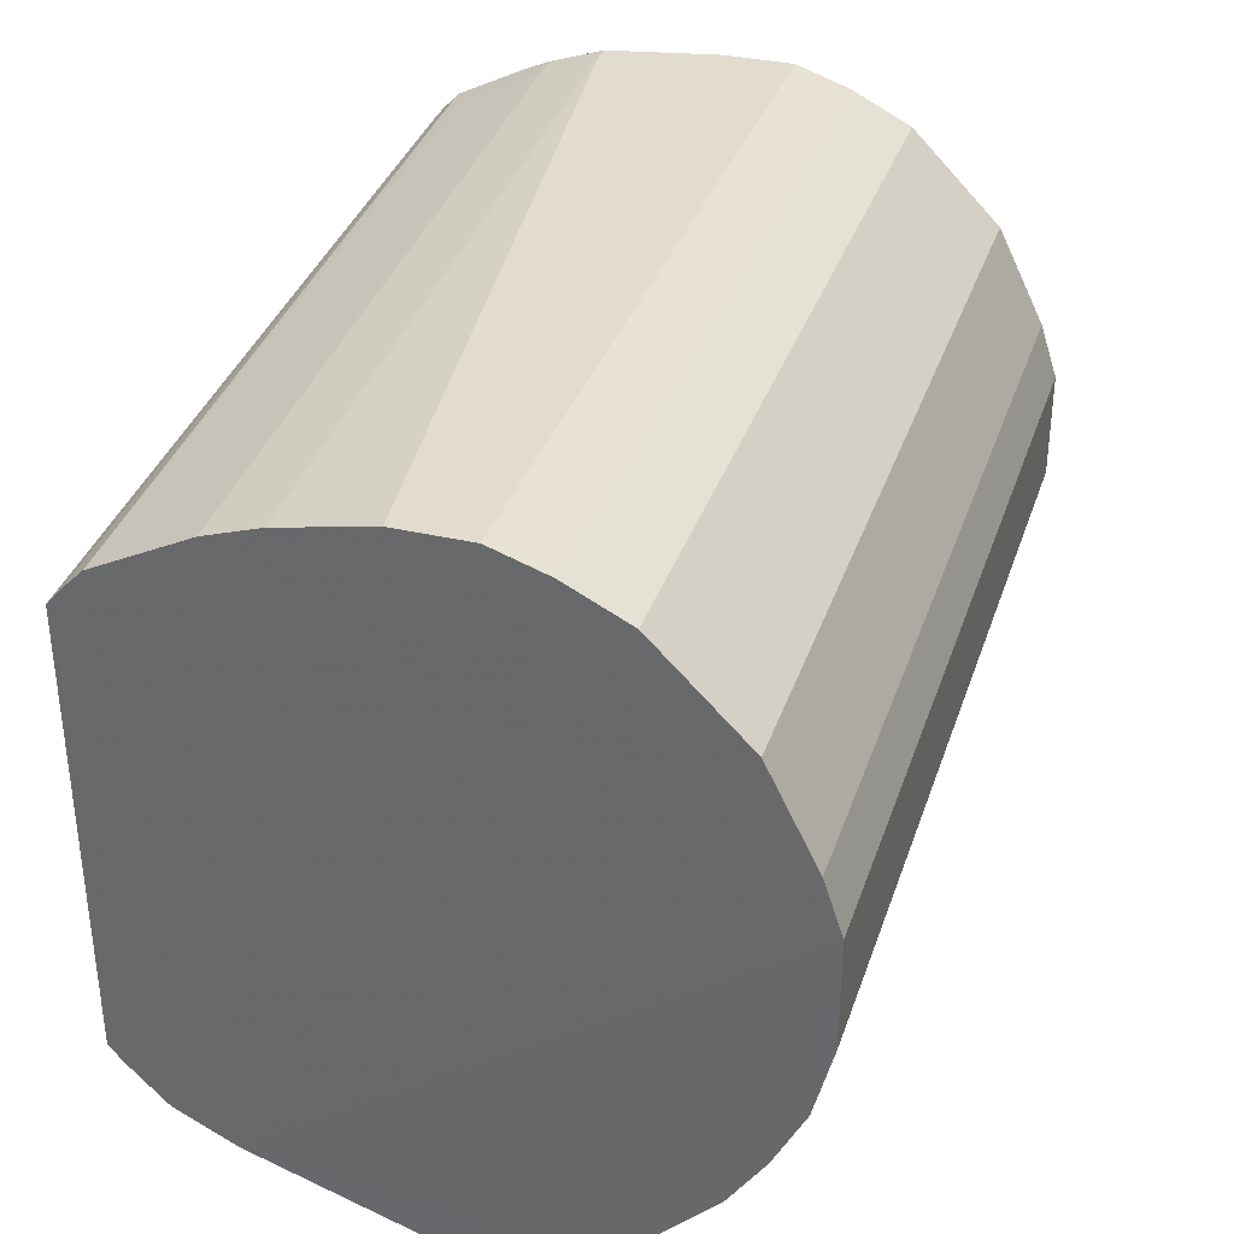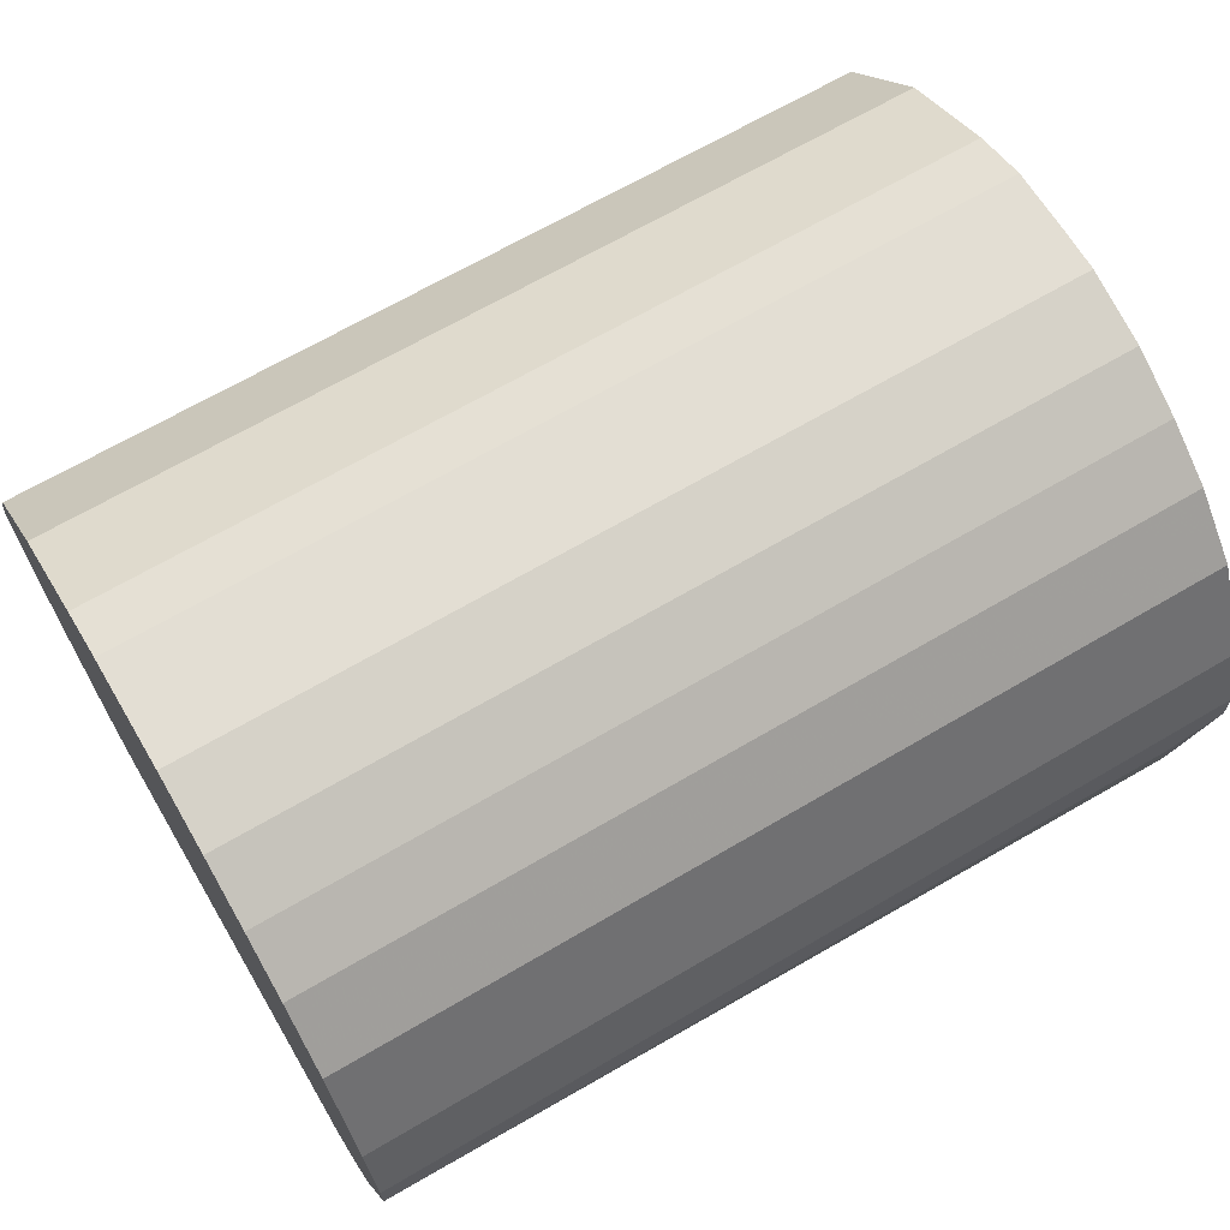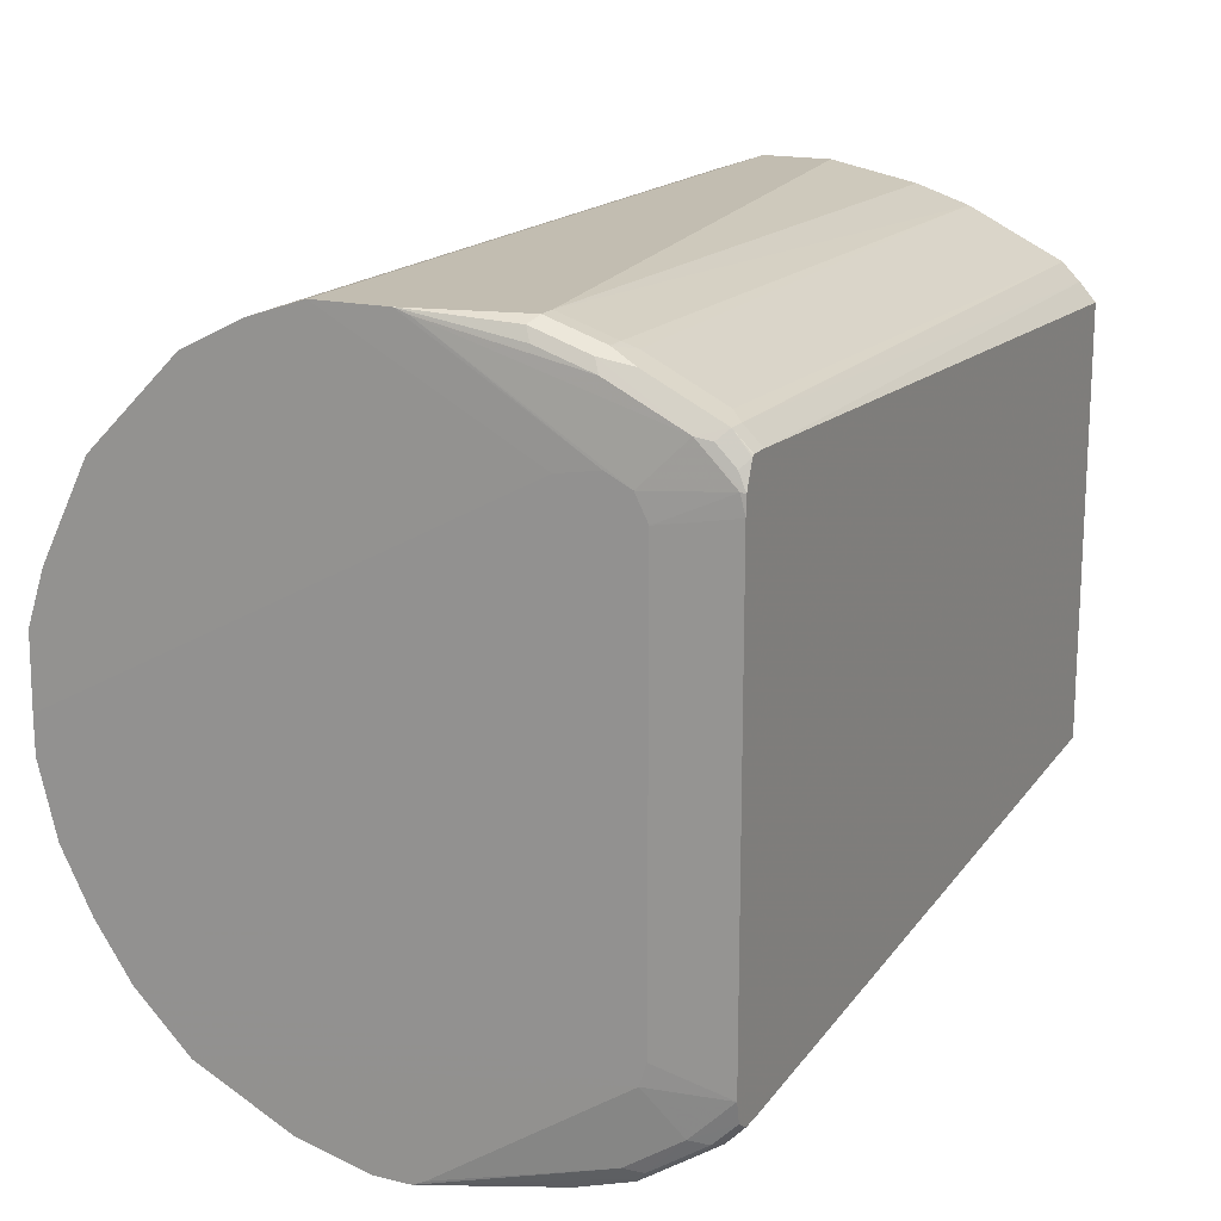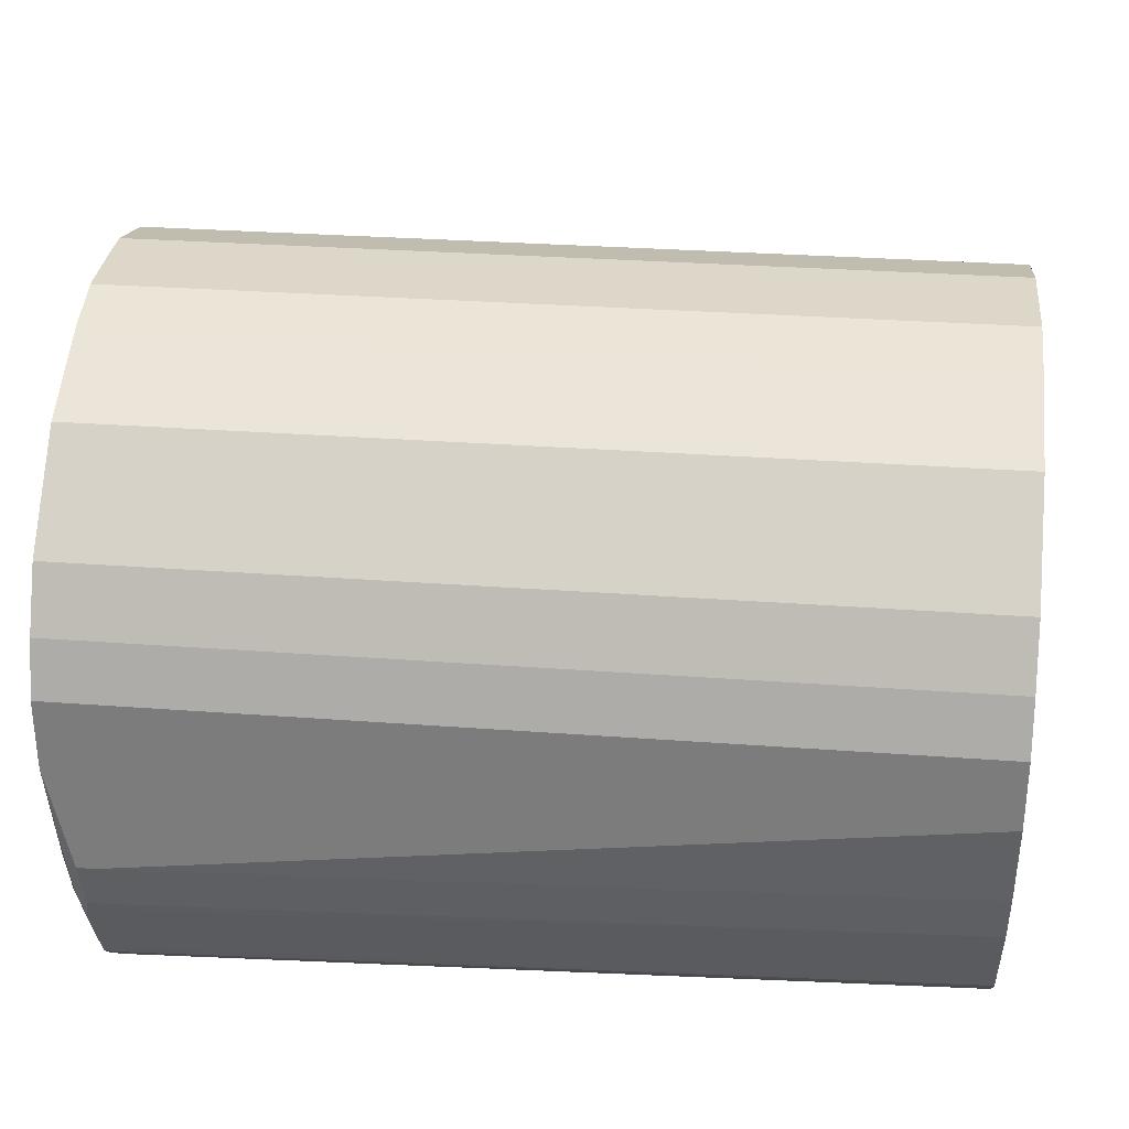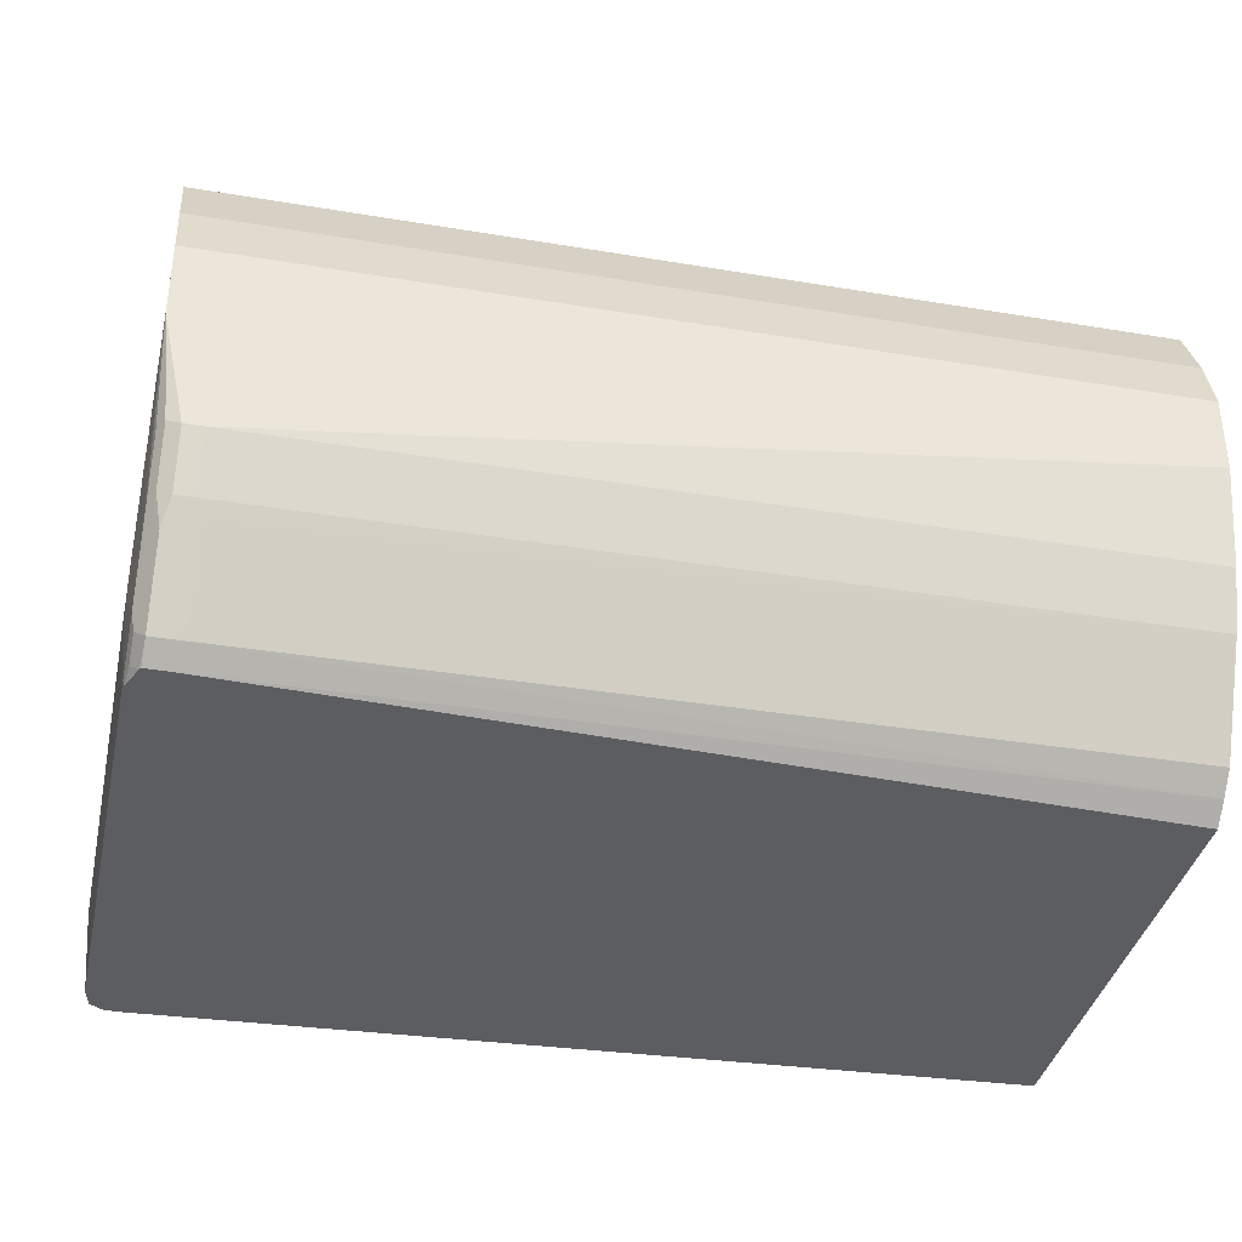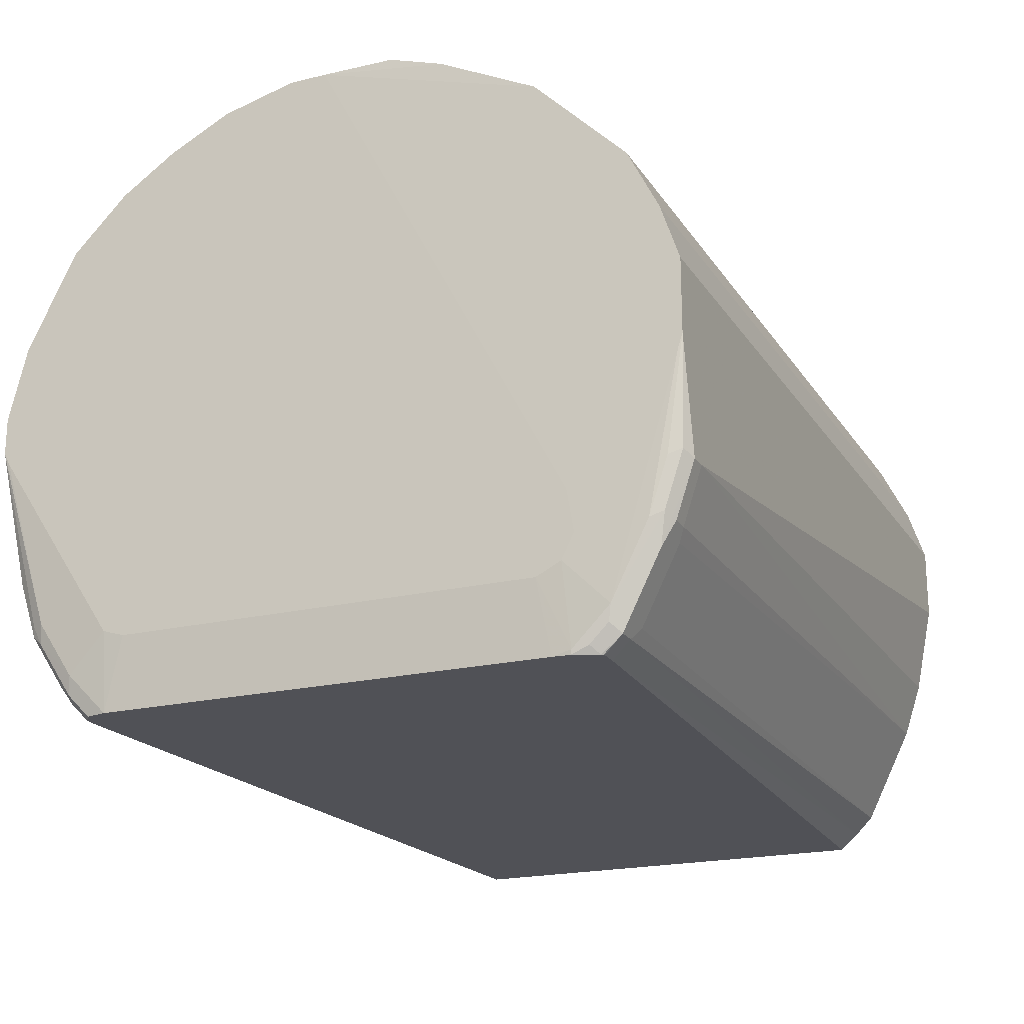
<metadata>
{"format":"obj","ext":"obj","renderer":"f3d","projection":"perspective","resolution":1024,"background":"white","views":[{"elev":34.3,"azim":107.5,"up":"+Z"},{"elev":67.2,"azim":149.5,"up":"+Y"},{"elev":17.0,"azim":-64.4,"up":"+Z"},{"elev":30.3,"azim":6.2,"up":"+Y"},{"elev":-37.2,"azim":-12.2,"up":"+Y"},{"elev":-20.3,"azim":-66.2,"up":"+Y"}]}
</metadata>
<code>
v -0.5524 0.05314 -0.1142
v -0.5531 0.05314 -0.1277
v -0.5415 0.05314 -0.5004
v -0.5531 0.05314 -0.4786
v -0.5495 0.05314 -0.4946
v -0.5389 0.06619 -0.5153
v -0.5495 0.07092 -0.5123
v -0.546 0.07802 -0.5212
v -0.5495 0.1135 -0.5407
v -0.546 0.1205 -0.5495
v -0.5484 0.1276 -0.5484
v -0.5531 0.1276 -0.5389
v -0.5531 0.0851 -0.5105
v -0.5578 0.114 -0.4801
v -0.5577 0.26 -0.5767
v -0.5577 0.2695 -0.5815
v -0.5577 0.2978 -0.5815
v 0.125 0.2978 -0.5815
v -0.5577 0.3546 -0.5673
v -0.5577 0.4302 -0.5294
v 0.125 0.4302 -0.5294
v -0.5577 0.4727 -0.4869
v 0.125 0.4727 -0.4869
v 0.125 0.5389 -0.2553
v 0.125 0.5011 -0.4444
v -0.5577 0.5011 -0.4444
v -0.5577 0.5247 -0.3971
v -0.5577 0.5389 -0.3404
v 0.125 0.5389 -0.3404
v -0.5567 0.5389 -0.2553
v -0.5577 0.5389 -0.3113
v -0.5567 0.5247 -0.2127
v 0.125 0.5247 -0.2127
v -0.5567 0.4869 -0.1371
v -0.5567 0.416 -0.0662
v -0.5578 0.1686 -0.1141
v -0.5578 0.1182 -0.1182
v -0.5578 0.1371 -0.1088
v -0.5567 0.3262 -0.02836
v -0.5567 0.2695 -0.02836
v -0.5389 0.1844 -0.02836
v -0.5484 0.1891 -0.03311
v -0.5531 0.1844 -0.04259
v -0.5484 0.1466 -0.04728
v -0.5531 0.1418 -0.05676
v -0.5567 0.2588 -0.03194
v -0.5531 0.0851 -0.0851
v -0.5436 0.1229 -0.05202
v -0.5389 0.1418 -0.04259
v -0.5247 0.1418 -0.04259
v -0.52 0.1324 -0.04728
v 0.125 0.156 -0.05674
v 0.125 0.08037 -0.09457
v -0.52 0.07564 -0.07567
v -0.5295 0.06619 -0.08041
v -0.5436 0.06619 -0.08041
v -0.5507 0.07329 -0.0875
v -0.5448 0.05314 -0.0957
v -0.5439 0.05314 -0.09437
v -0.5507 0.05911 -0.1017
v -0.5531 0.05673 -0.1135
v -0.5578 0.1088 -0.1371
v -0.5578 0.1087 -0.4632
v -0.5283 0.05314 -0.094
v -0.5425 0.05314 -0.094
v 0.125 0.06619 -0.1088
v 0.125 0.05314 -0.1236
v 0.125 0.05314 -0.472
v 0.125 0.416 -0.0662
v 0.125 0.3262 -0.02836
v 0.125 0.2695 -0.02836
v 0.125 0.1985 -0.0426
v -0.5247 0.1844 -0.02836
v -0.5567 0.3687 -0.04257
v 0.125 0.3687 -0.04257
v 0.125 0.4869 -0.1371
v 0.125 0.5247 -0.3971
v 0.125 0.09455 -0.5153
v 0.125 0.1418 -0.5389
v 0.125 0.3546 -0.5673
v 0.125 0.2695 -0.5815
v -0.5247 0.1276 -0.5531
v -0.5247 0.1702 -0.5673
v -0.5389 0.1276 -0.5531
v -0.5389 0.1087 -0.5436
v -0.5247 0.1087 -0.5436
v -0.5247 0.06619 -0.5153
v -0.5247 0.05314 -0.5016
v -0.5389 0.05314 -0.5016
v 0.125 0.06619 -0.4869
v -0.5389 0.1702 -0.5673
v -0.5105 0.2553 -0.5815
v -0.546 0.1631 -0.5637
f 73 41 50
f 73 71 41
f 73 72 71
f 71 70 41
f 70 39 41
f 74 39 70
f 74 36 39
f 74 35 36
f 75 69 74
f 75 70 69
f 75 74 70
f 76 34 69
f 33 34 76
f 33 76 24
f 33 24 30
f 29 30 24
f 73 50 52
f 77 29 24
f 74 69 35
f 35 69 34
f 66 64 67
f 72 52 71
f 77 27 29
f 63 37 14
f 4 63 14
f 4 2 63
f 59 1 64
f 65 59 64
f 65 56 59
f 65 64 56
f 64 55 56
f 73 52 72
f 66 55 64
f 66 67 53
f 64 1 67
f 67 1 68
f 67 68 52
f 53 67 52
f 52 68 24
f 69 52 24
f 70 52 69
f 71 52 70
f 66 53 55
f 77 25 27
f 89 88 3
f 76 69 24
f 90 87 78
f 90 78 68
f 3 68 1
f 6 8 10
f 91 84 10
f 91 83 84
f 91 92 83
f 16 92 91
f 16 18 92
f 18 81 92
f 92 81 83
f 16 91 93
f 11 16 93
f 11 12 16
f 11 93 10
f 91 10 93
f 18 19 80
f 21 80 19
f 61 47 37
f 88 87 90
f 88 90 68
f 88 68 3
f 89 3 6
f 78 24 68
f 79 24 78
f 79 21 24
f 79 80 21
f 79 18 80
f 79 81 18
f 82 81 79
f 82 83 81
f 82 84 83
f 77 24 25
f 85 84 82
f 85 6 10
f 85 86 6
f 85 82 86
f 82 78 86
f 82 79 78
f 87 86 78
f 6 86 87
f 88 6 87
f 89 6 88
f 85 10 84
f 62 61 37
f 7 8 6
f 62 63 2
f 20 21 19
f 22 21 20
f 23 21 22
f 23 24 21
f 23 25 24
f 23 22 25
f 26 25 22
f 26 27 25
f 26 14 27
f 26 22 14
f 22 20 14
f 28 27 14
f 28 29 27
f 28 30 29
f 31 30 28
f 32 30 31
f 32 33 30
f 32 34 33
f 32 31 34
f 20 19 14
f 31 35 34
f 17 14 19
f 17 18 16
f 62 37 63
f 2 3 1
f 4 3 2
f 5 3 4
f 5 6 3
f 7 6 5
f 9 8 7
f 9 10 8
f 9 11 10
f 9 13 12
f 9 7 13
f 7 5 13
f 13 5 4
f 13 4 14
f 13 14 12
f 15 12 14
f 15 16 12
f 15 14 16
f 17 16 14
f 17 19 18
f 31 36 35
f 9 12 11
f 28 14 36
f 51 53 52
f 54 53 51
f 54 55 53
f 54 56 55
f 54 51 56
f 51 48 56
f 51 49 48
f 56 48 47
f 57 56 47
f 58 56 57
f 58 59 56
f 58 1 59
f 60 1 58
f 60 57 47
f 60 58 57
f 61 1 47
f 61 2 1
f 31 28 36
f 62 2 61
f 51 52 50
f 51 50 49
f 60 47 1
f 49 41 48
f 38 36 37
f 49 50 41
f 36 14 37
f 38 39 36
f 40 39 38
f 40 42 41
f 43 42 40
f 43 44 42
f 43 45 44
f 40 41 39
f 44 47 48
f 40 46 45
f 40 38 46
f 46 38 37
f 44 41 42
f 46 37 47
f 46 47 45
f 44 45 47
f 43 40 45
f 44 48 41

</code>
